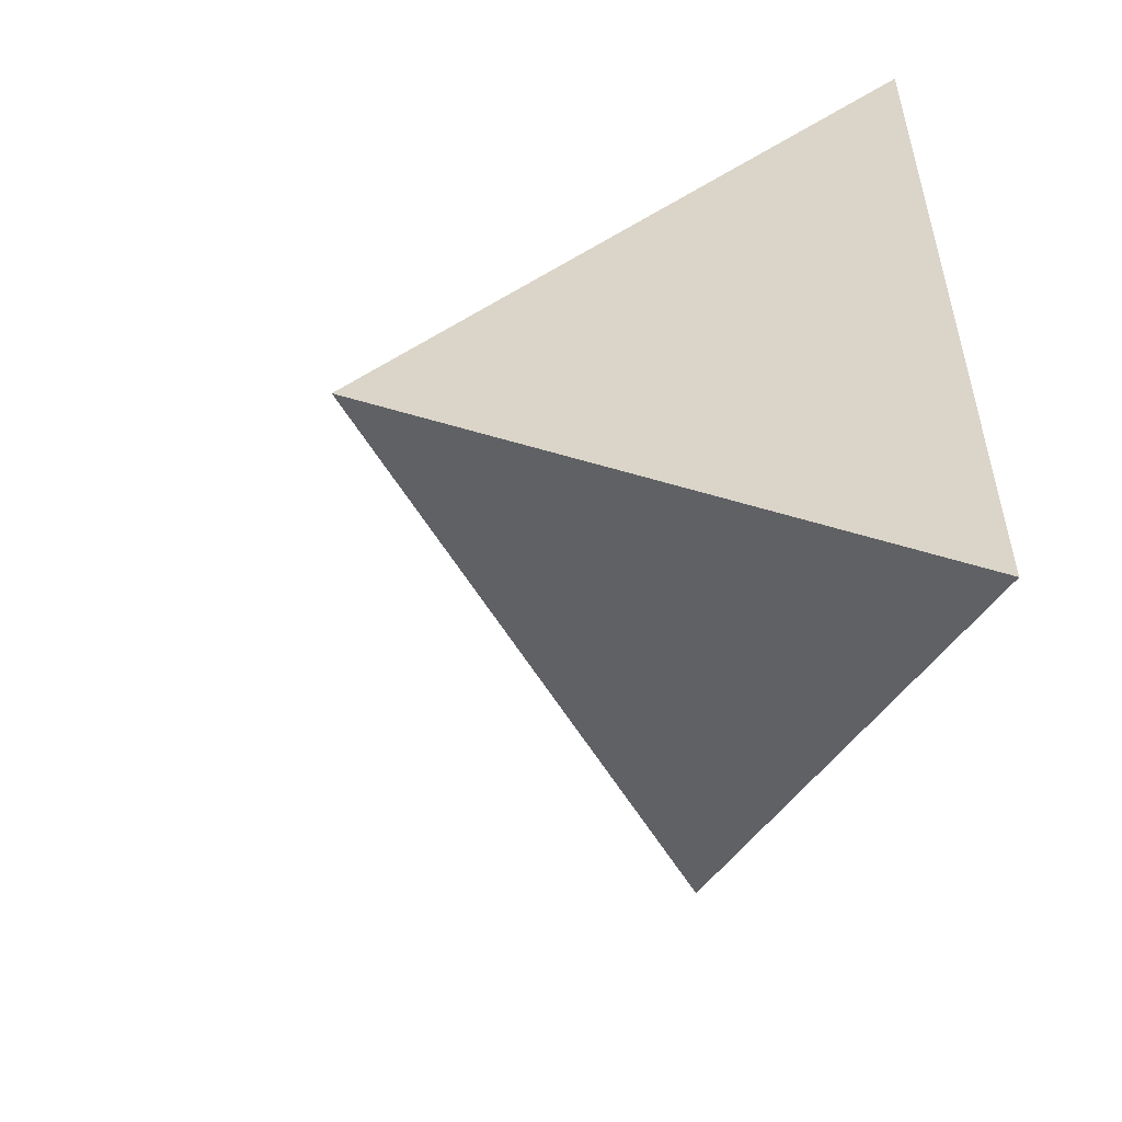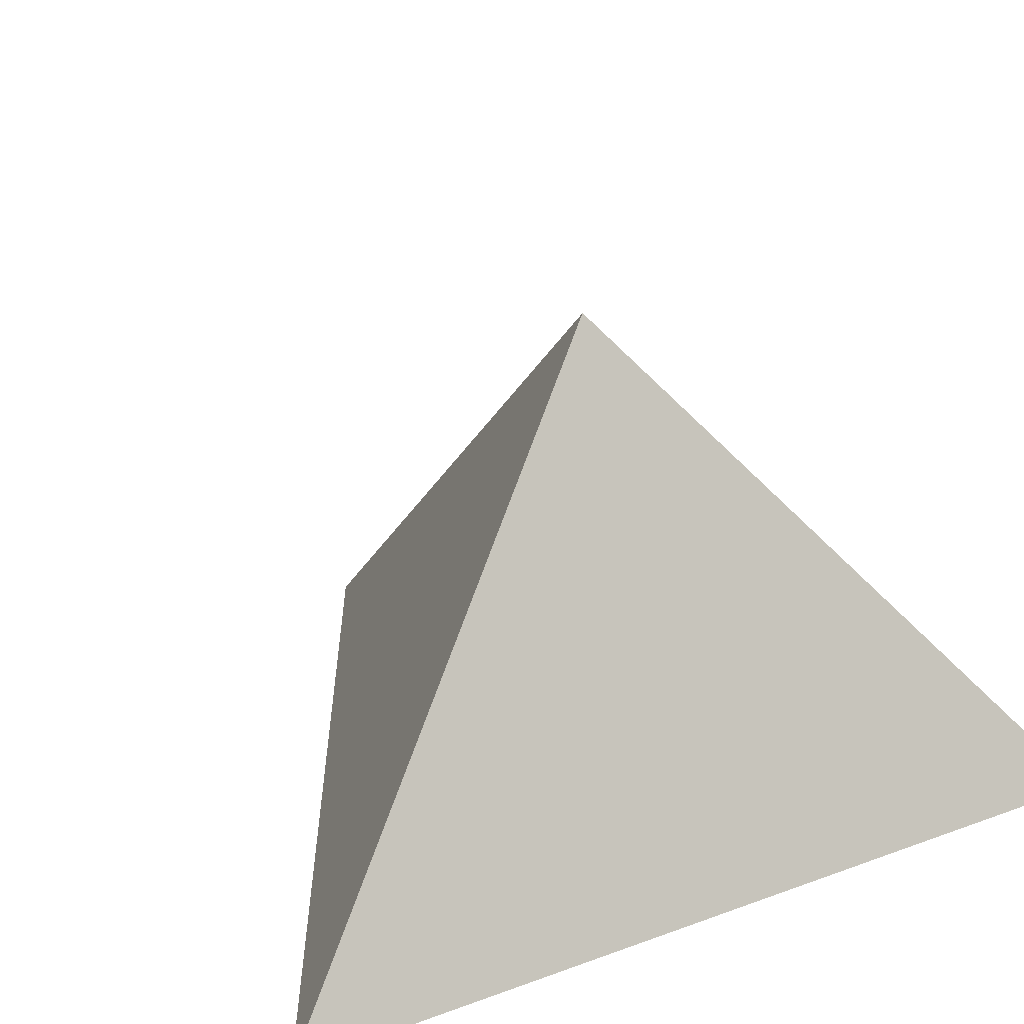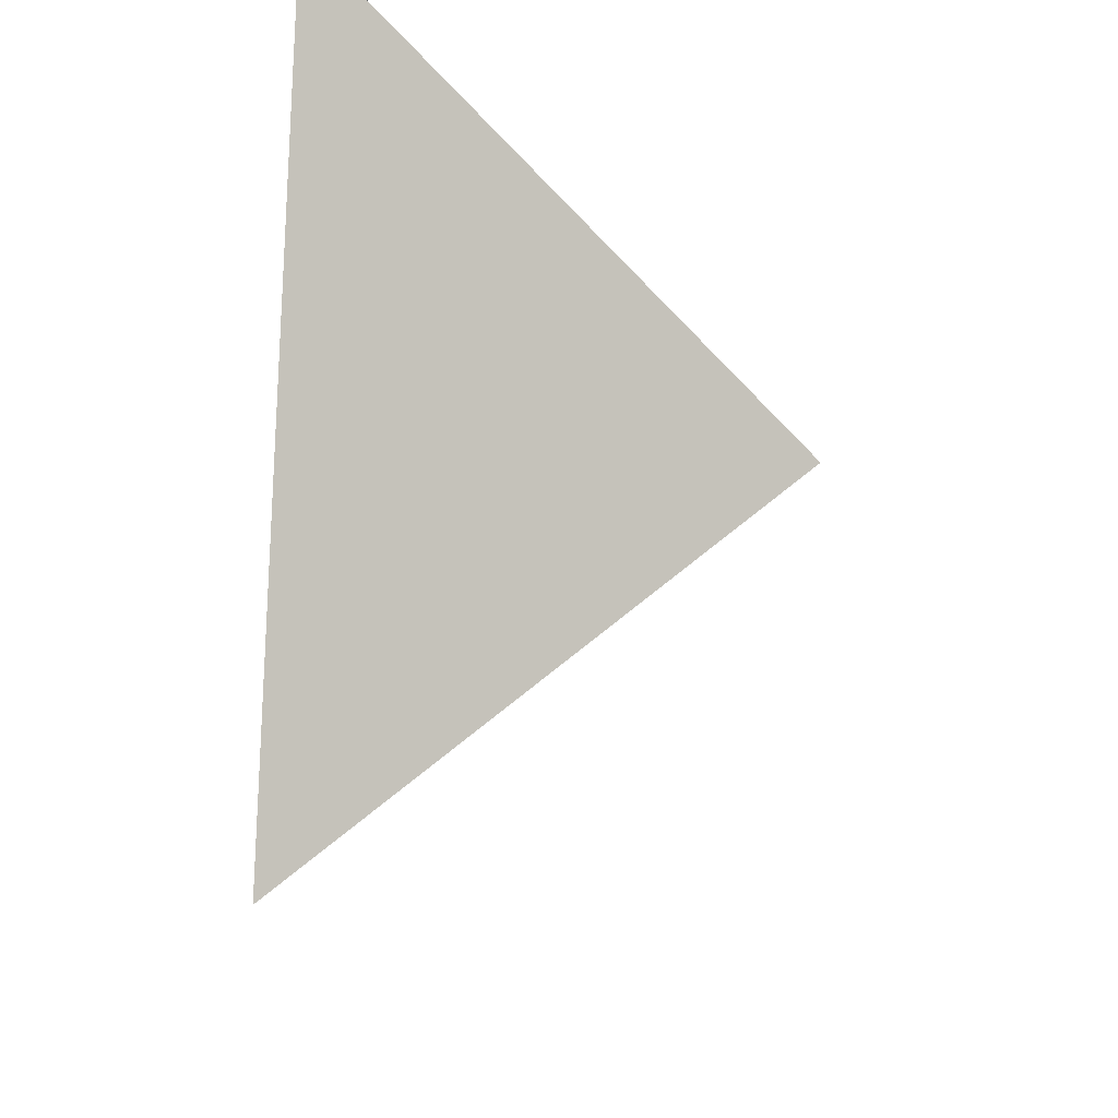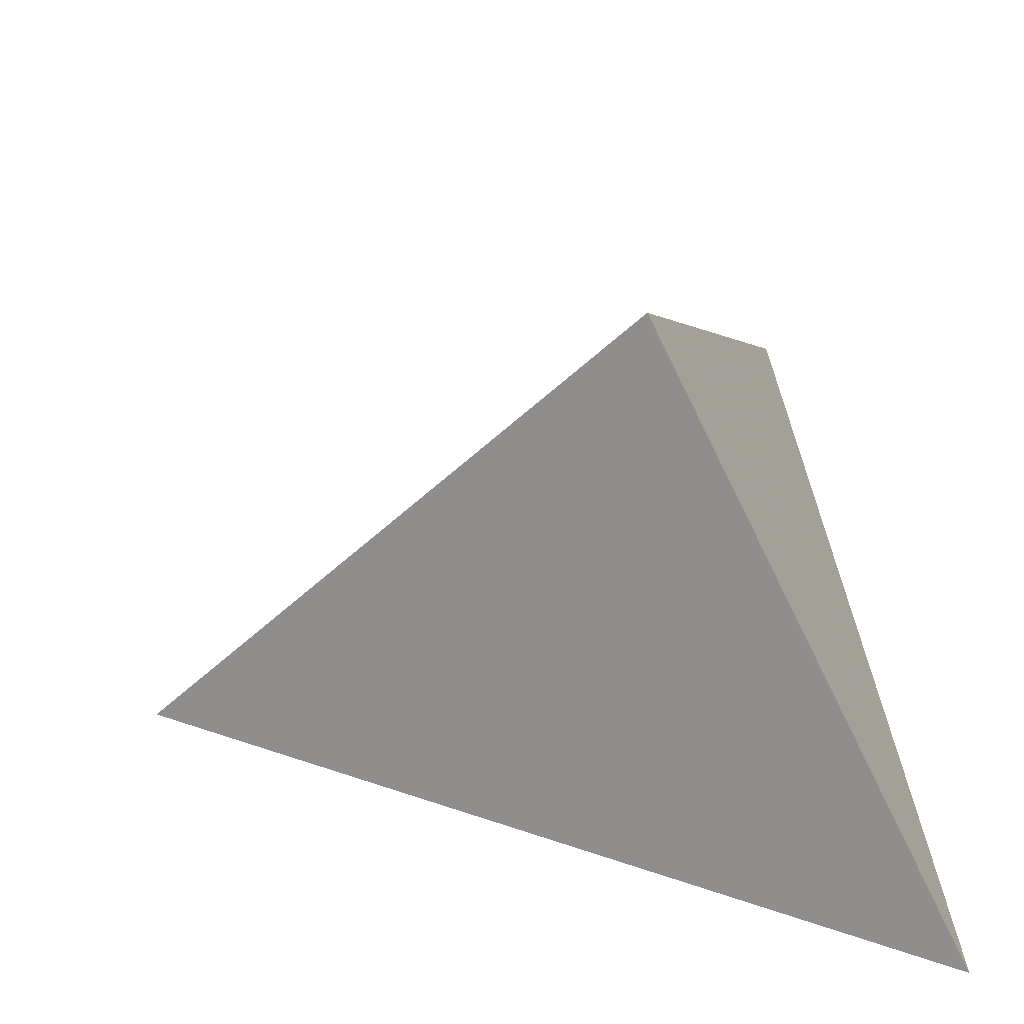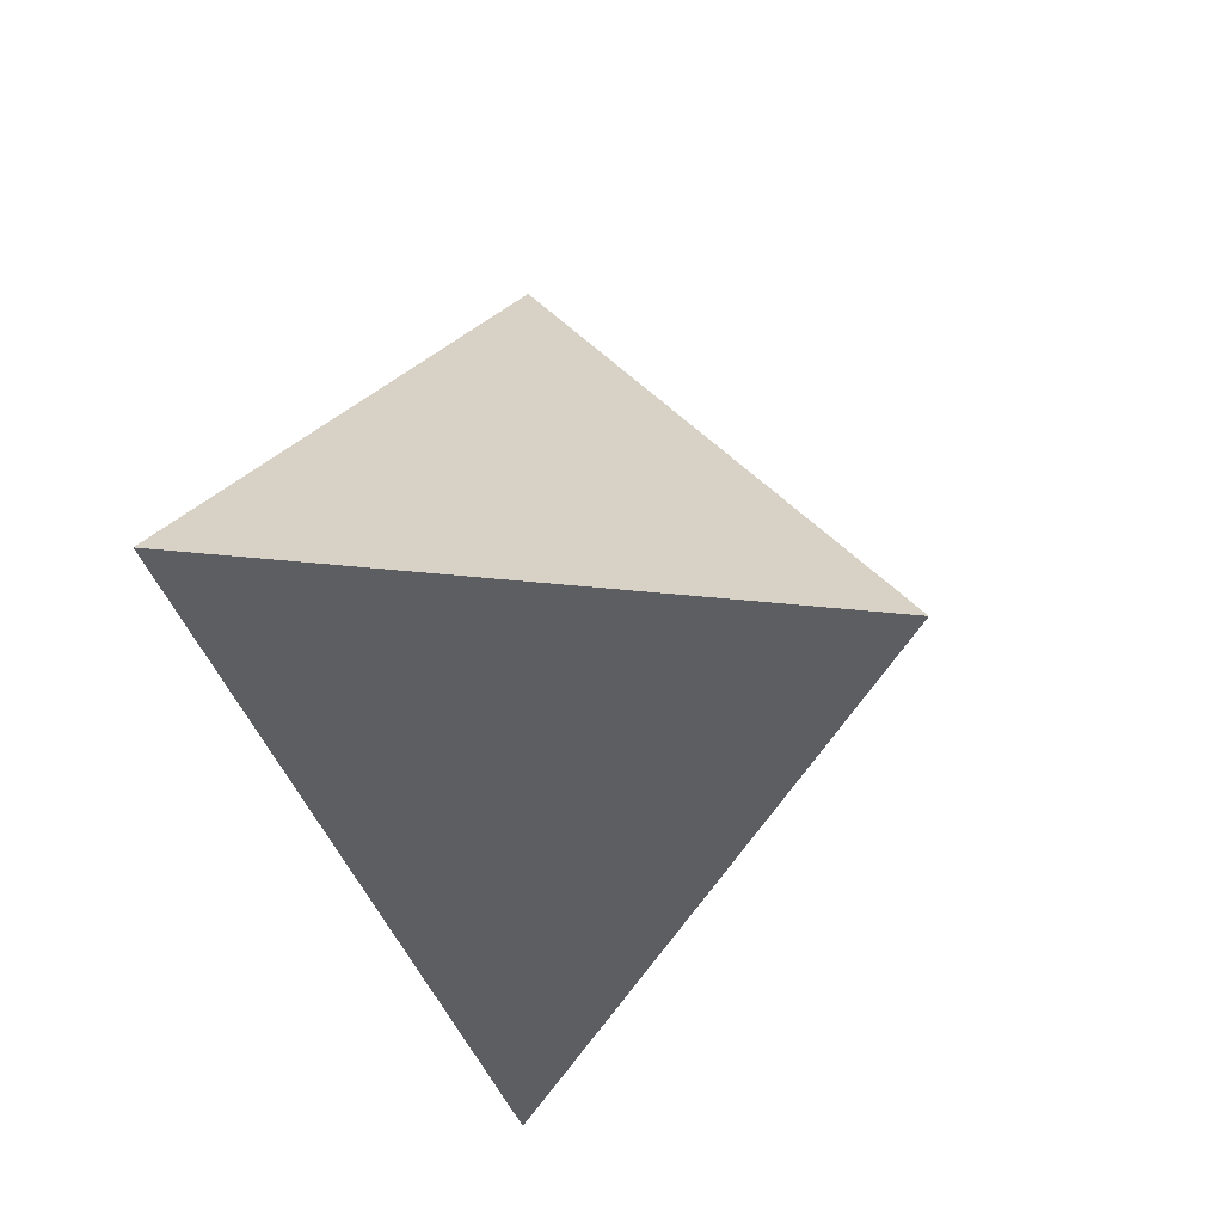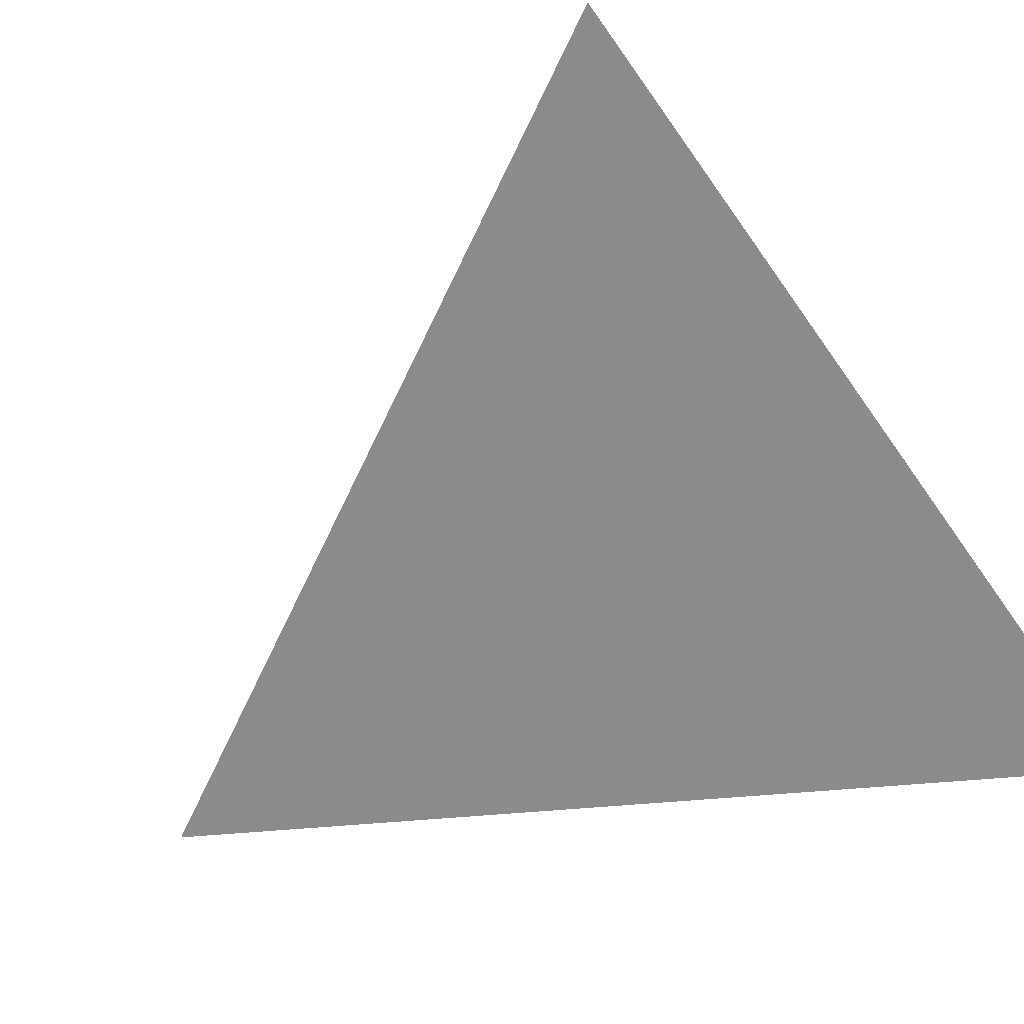
<metadata>
{"format":"obj","ext":"obj","renderer":"f3d","projection":"perspective","resolution":1024,"background":"white","views":[{"elev":-54.4,"azim":74.6,"up":"+Y"},{"elev":25.6,"azim":59.5,"up":"+Z"},{"elev":56.4,"azim":-87.3,"up":"+Y"},{"elev":48.0,"azim":-9.0,"up":"+Z"},{"elev":-11.5,"azim":-67.6,"up":"+Y"},{"elev":-64.0,"azim":34.9,"up":"+Z"}]}
</metadata>
<code>
v -3.68 3.985 0.2
v -3.44 4.124 0.2
v -3.44 3.847 0.2
v -3.52 3.985 0.36
f 1 2 3
f 4 2 1
f 4 3 2
f 4 1 3

</code>
